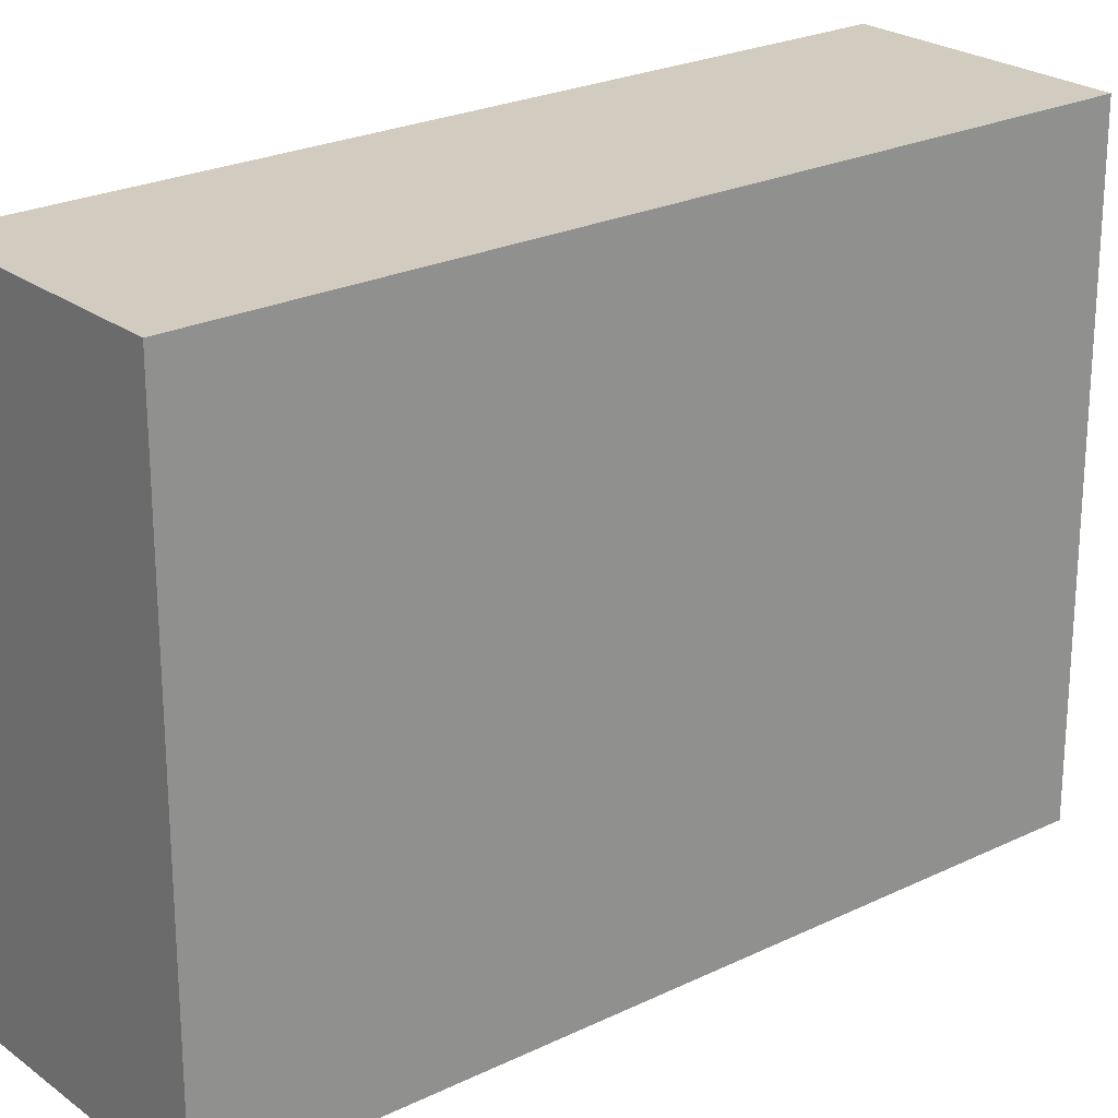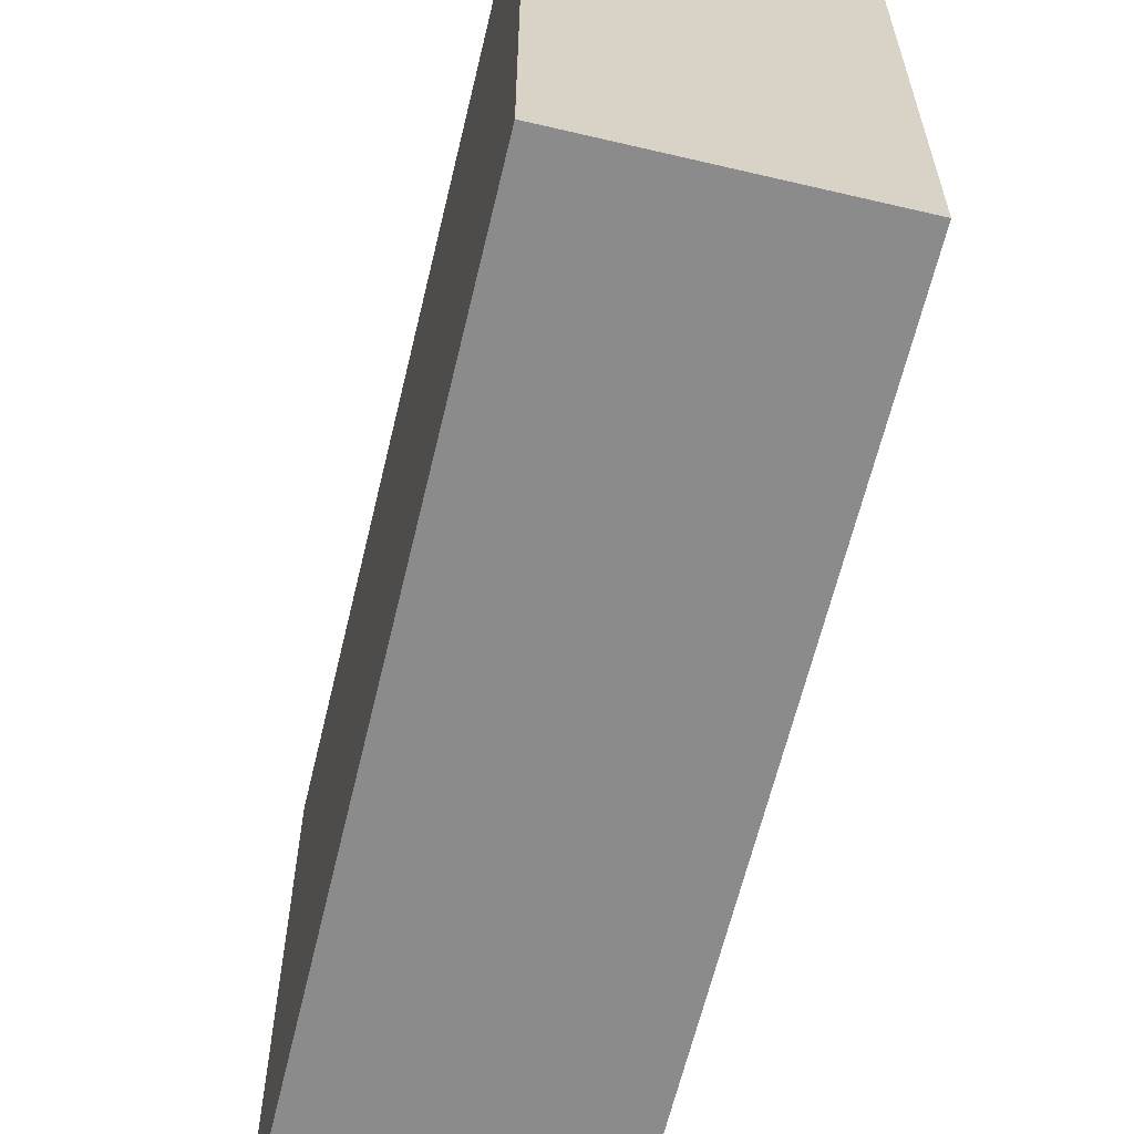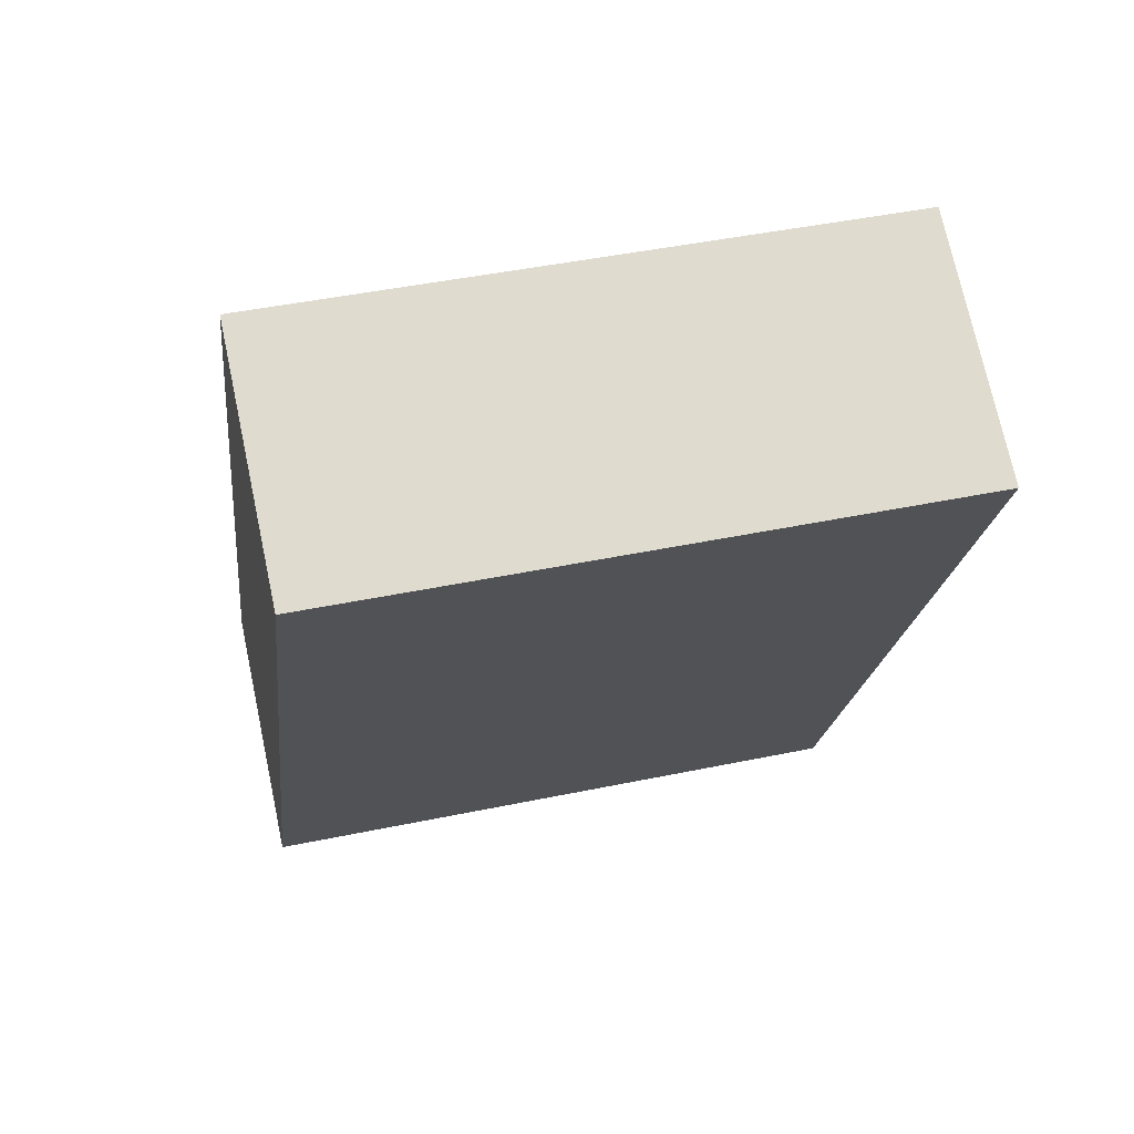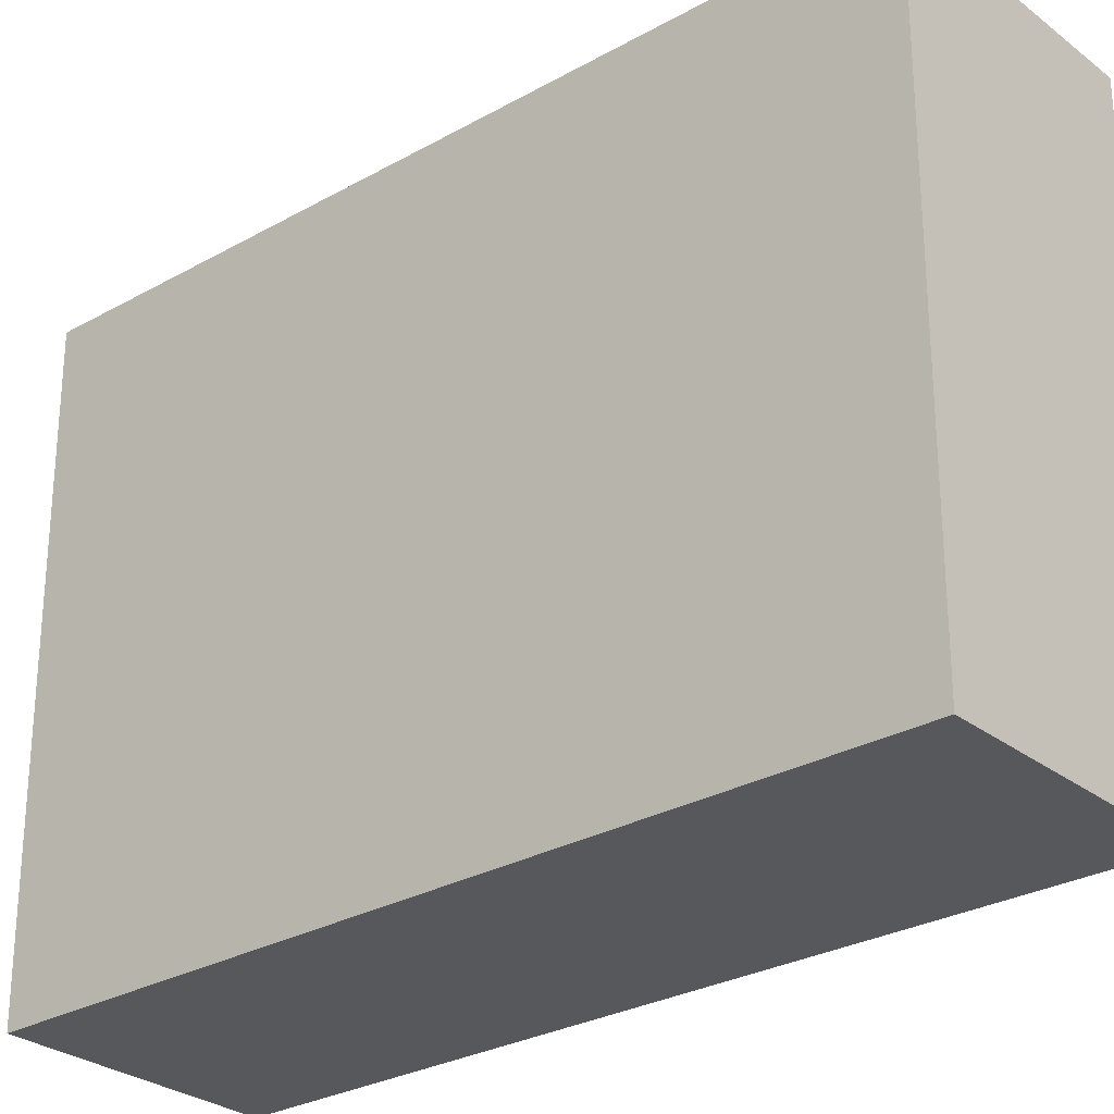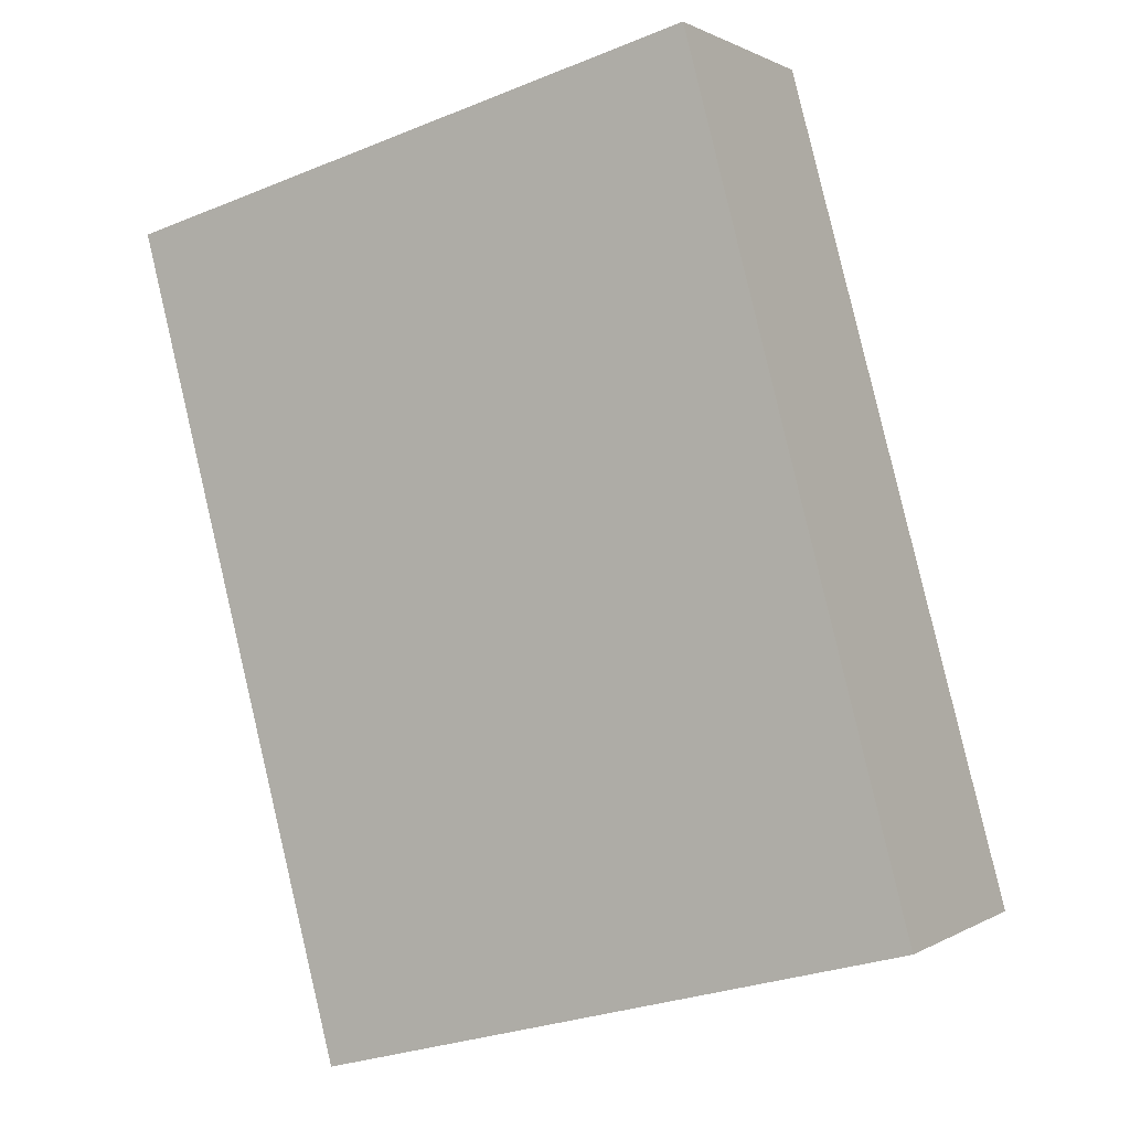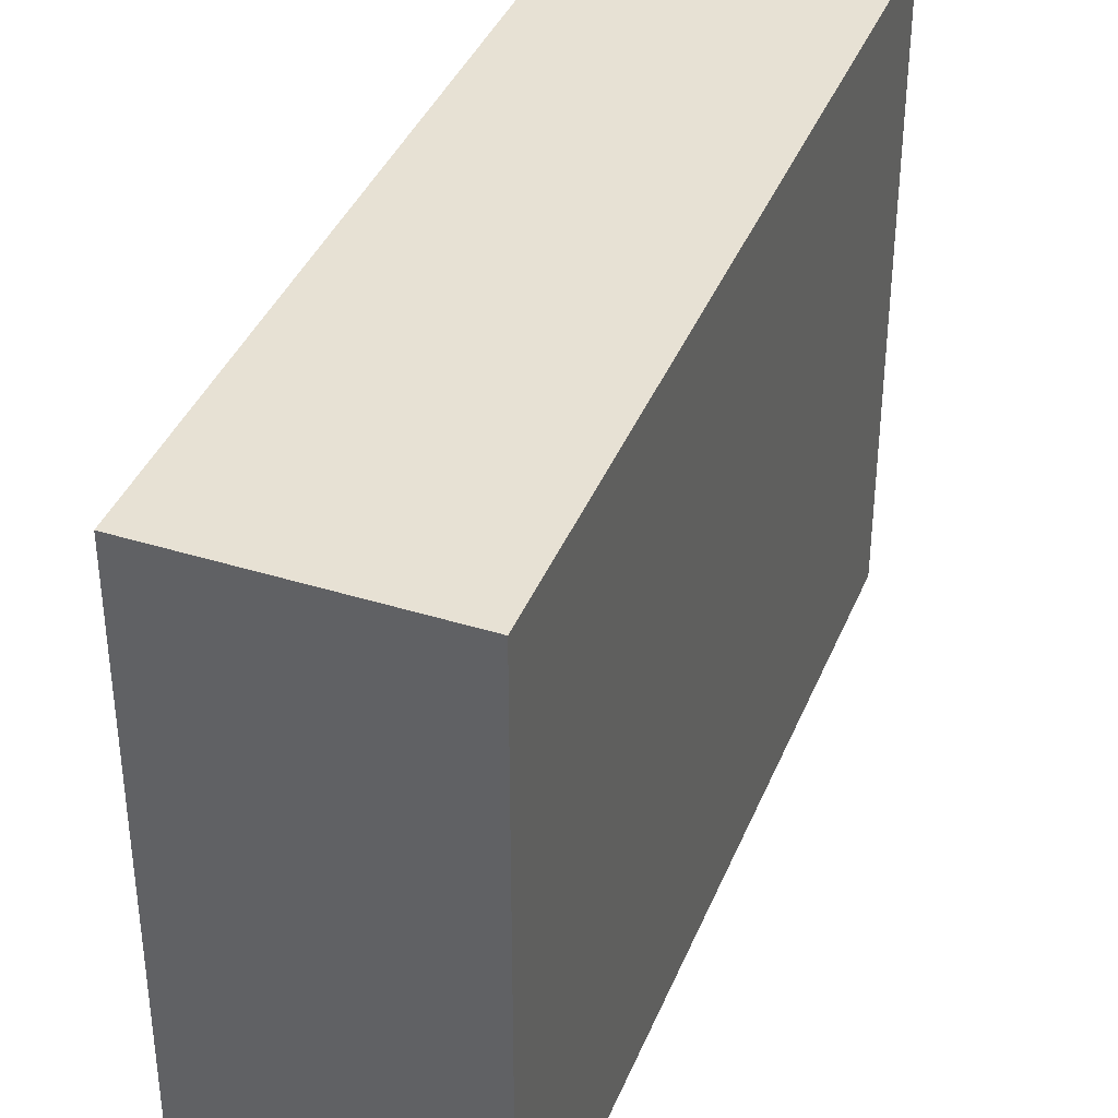
<metadata>
{"format":"obj","ext":"obj","renderer":"f3d","projection":"perspective","resolution":1024,"background":"white","views":[{"elev":23.8,"azim":77.3,"up":"+Y"},{"elev":-63.8,"azim":-167.0,"up":"+Y"},{"elev":45.4,"azim":76.5,"up":"+Z"},{"elev":-28.2,"azim":157.0,"up":"+Y"},{"elev":-29.1,"azim":120.9,"up":"+Z"},{"elev":39.4,"azim":-132.4,"up":"+Y"}]}
</metadata>
<code>
v  1.152 2.98 -0.571
v  1.855 2.98 3.678
v  2.982 2.98 3.119
v  0 2.98 1.825e-16
v  2.982 -1.91e-16 3.119
v  1.152 3.496e-17 -0.571
v  0 0 0
v  1.855 -2.252e-16 3.678
g defaultobject
f 1 2 3
f 2 1 4
f 5 1 3
f 1 5 6
f 6 4 1
f 4 6 7
f 7 2 4
f 2 7 8
f 8 3 2
f 3 8 5
f 5 7 6
f 7 5 8

</code>
